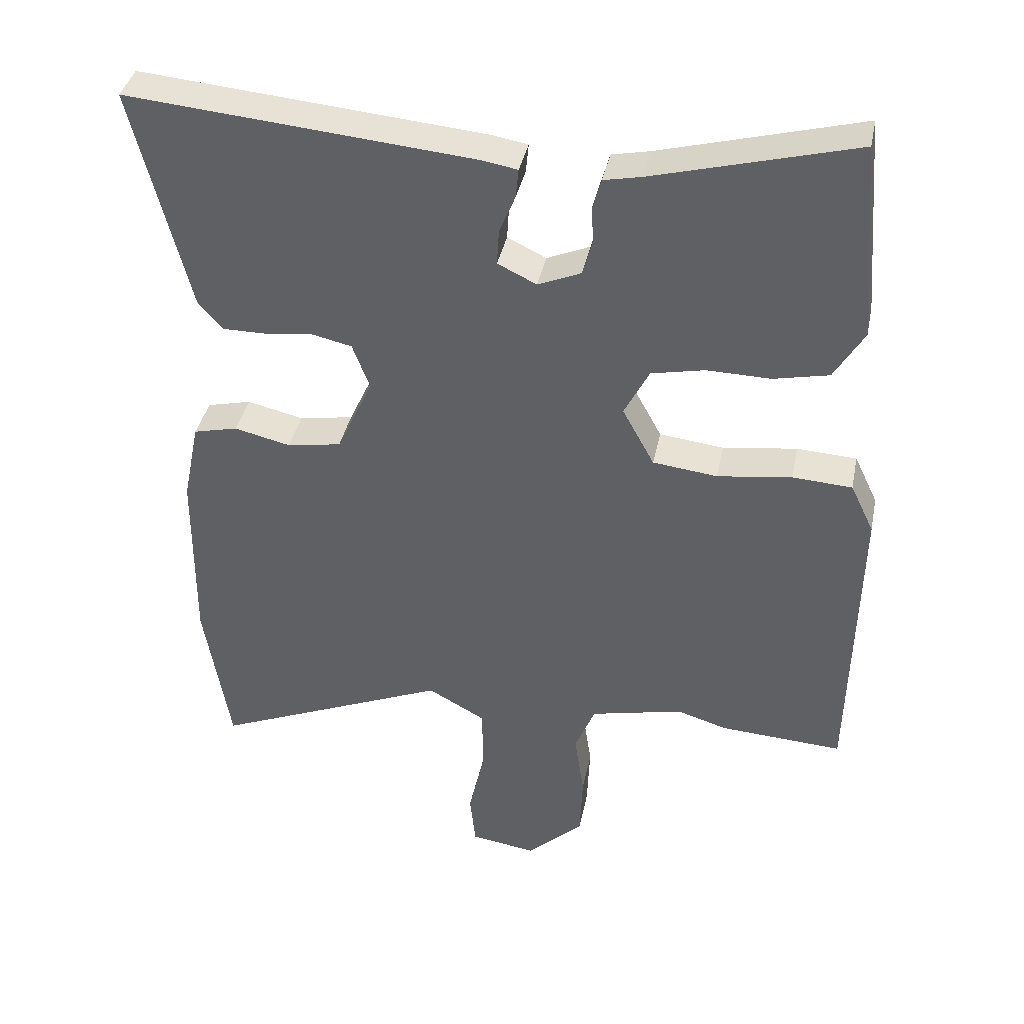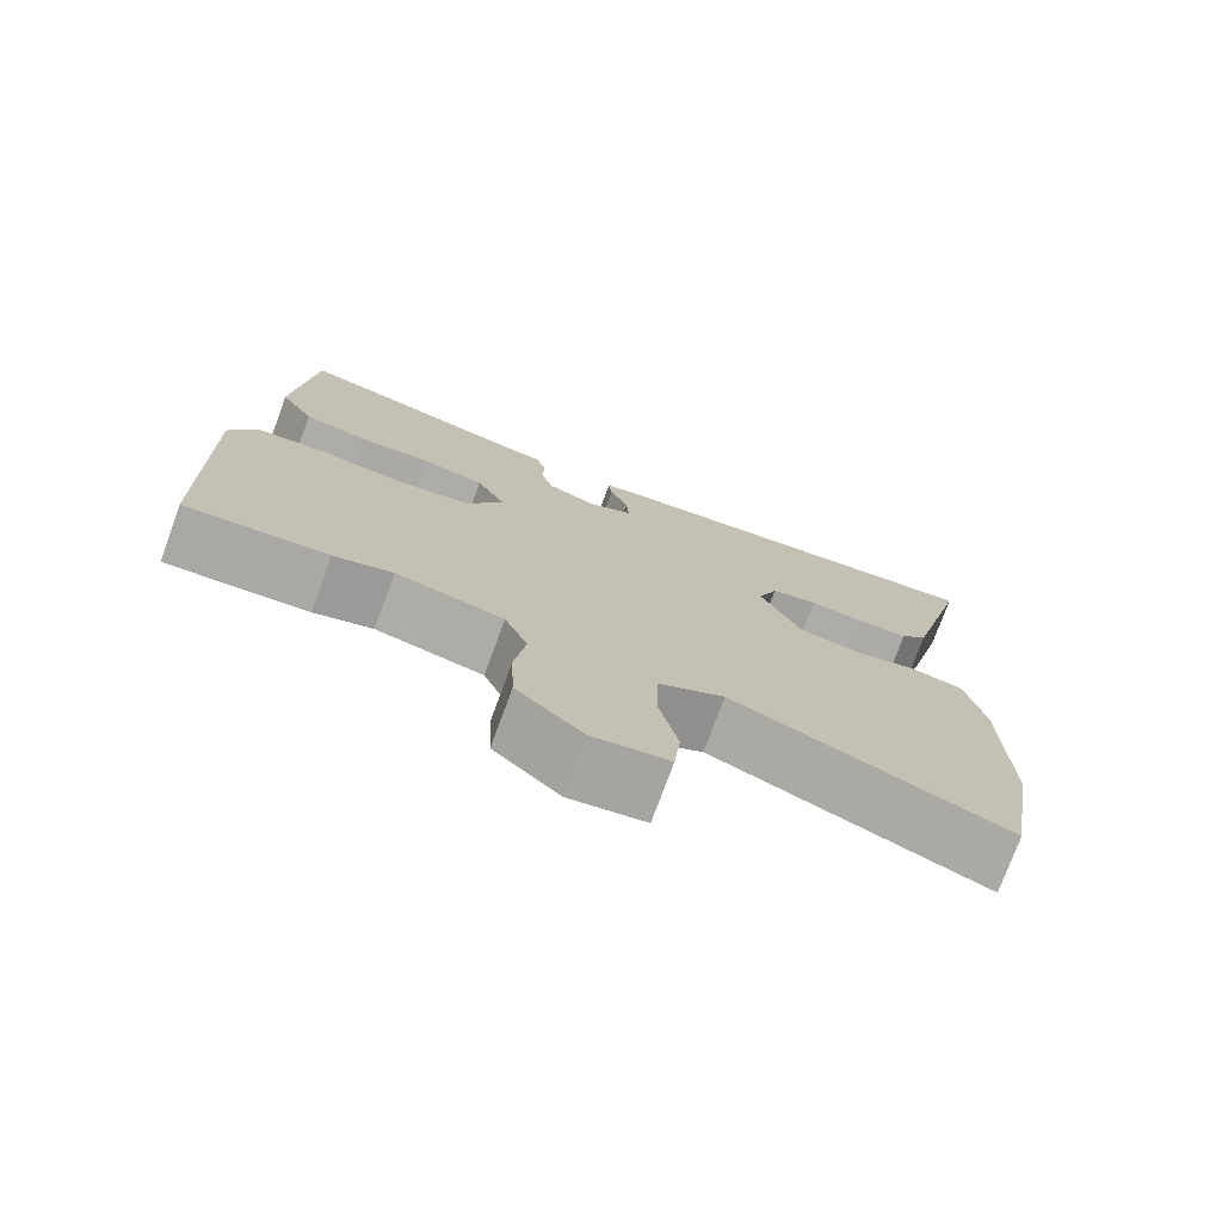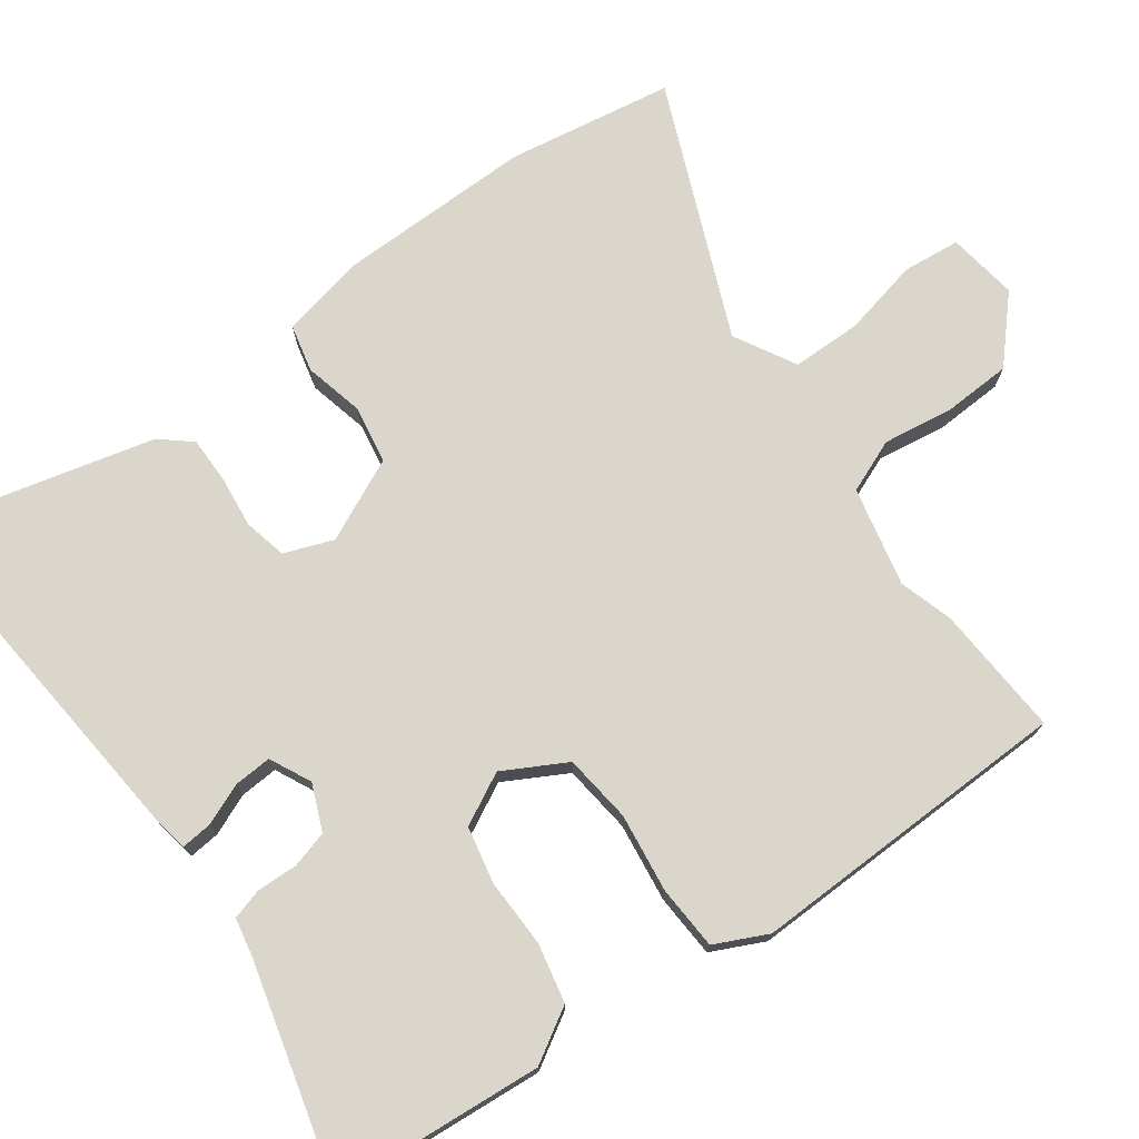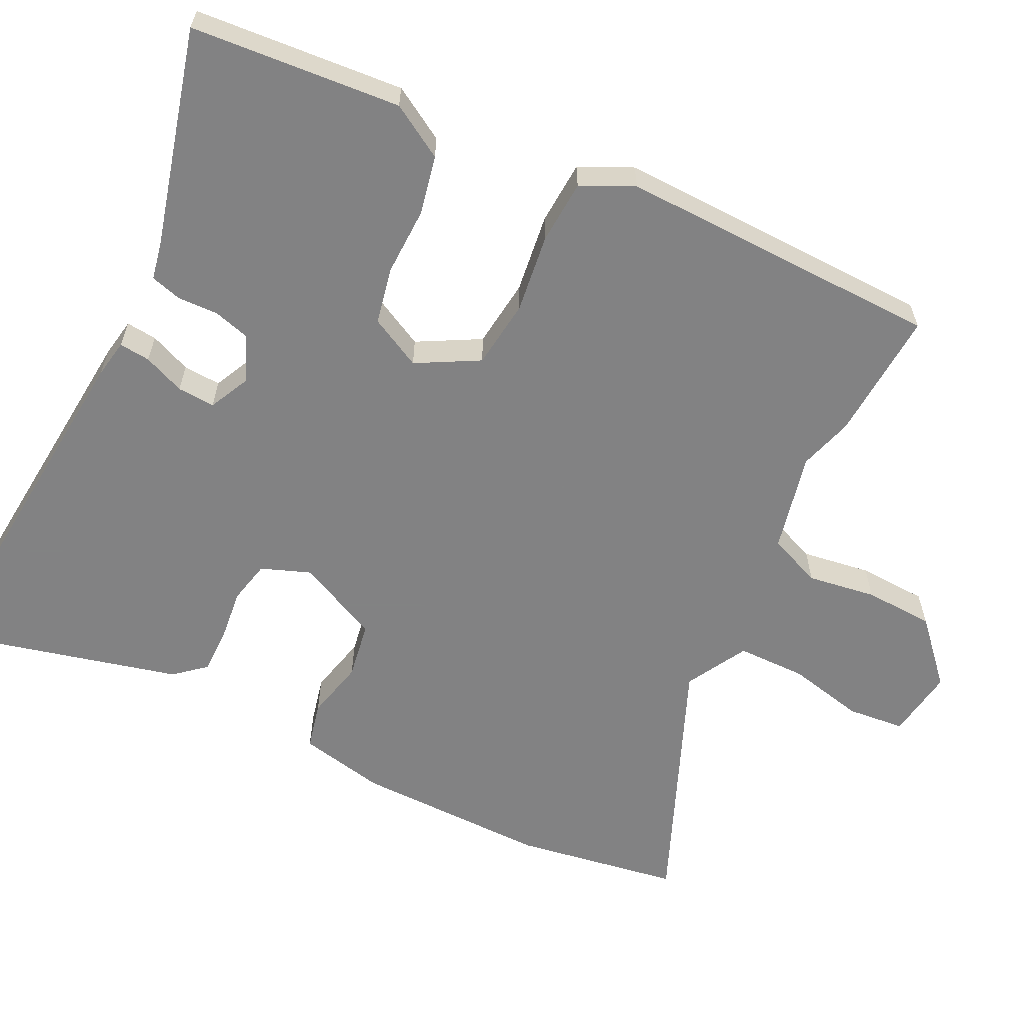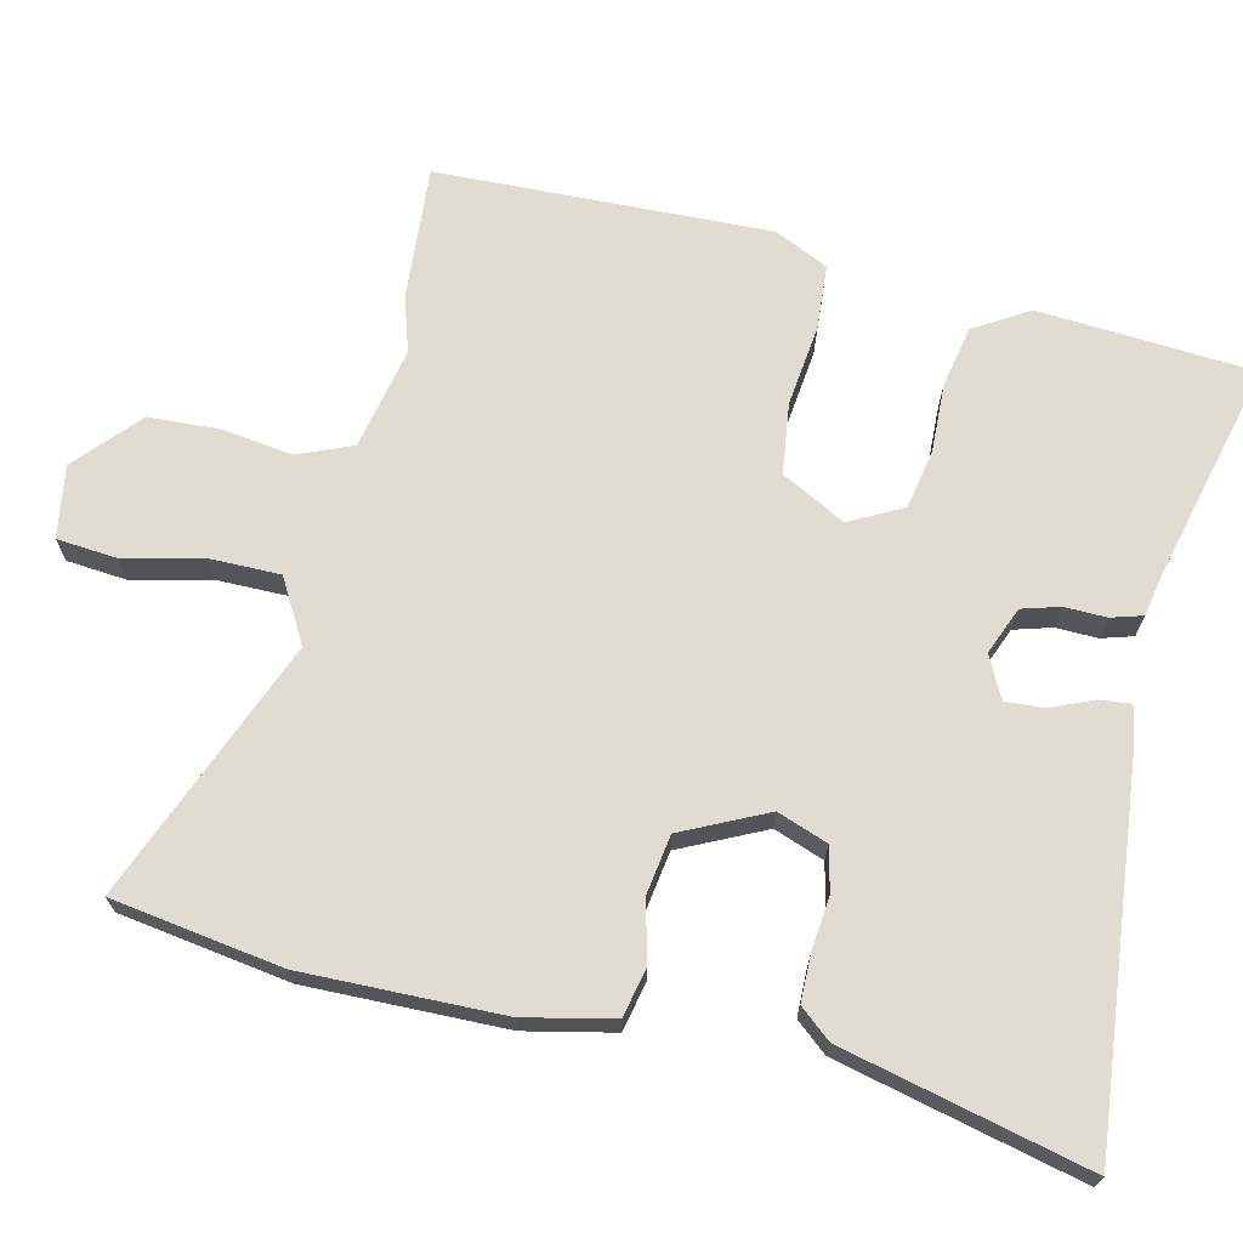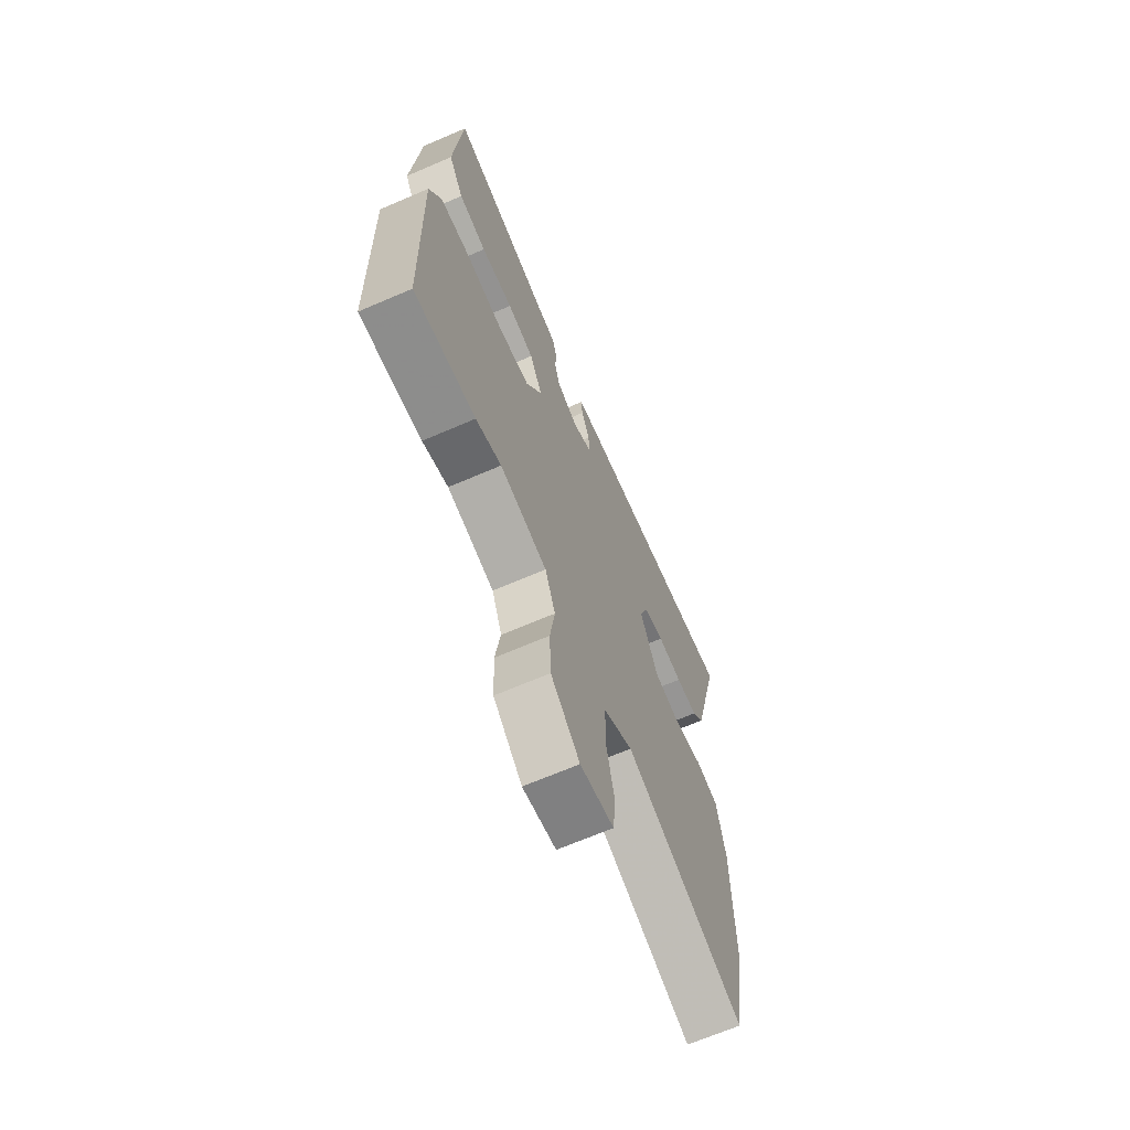
<metadata>
{"format":"obj","ext":"obj","renderer":"f3d","projection":"perspective","resolution":1024,"background":"white","views":[{"elev":38.2,"azim":11.4,"up":"+Z"},{"elev":-75.8,"azim":159.8,"up":"+Z"},{"elev":74.1,"azim":54.0,"up":"+Y"},{"elev":-60.9,"azim":63.8,"up":"+Y"},{"elev":69.3,"azim":-77.5,"up":"+Y"},{"elev":-67.5,"azim":113.4,"up":"+Z"}]}
</metadata>
<code>
v -0.477 0.07 -0.638
v -0.514 0.07 -0.414
v -0.512 0.07 -0.151
v -0.488 0.07 -0.034
v -0.424 0.07 -0.019
v -0.343 0.07 -0.038
v -0.265 0.07 -0.025
v -0.213 0.07 0.087
v -0.238 0.07 0.153
v -0.296 0.07 0.166
v -0.367 0.07 0.158
v -0.429 0.07 0.158
v -0.464 0.07 0.199
v -0.545 0.07 0.521
v -0.047 0.07 0.476
v 0.005 0.07 0.467
v 0.001 0.07 0.425
v -0.022 0.07 0.369
v -0.025 0.07 0.318
v 0.031 0.07 0.291
v 0.093 0.07 0.317
v 0.107 0.07 0.367
v 0.105 0.07 0.422
v 0.117 0.07 0.464
v 0.171 0.07 0.475
v 0.462 0.07 0.552
v 0.485 0.07 0.268
v 0.442 0.07 0.196
v 0.362 0.07 0.179
v 0.27 0.07 0.181
v 0.193 0.07 0.165
v 0.157 0.07 0.095
v 0.203 0.07 0.011
v 0.296 0.07 0
v 0.403 0.07 0.014
v 0.489 0.07 0.009
v 0.523 0.07 -0.062
v 0.513 0.07 -0.501
v 0.336 0.07 -0.49
v 0.263 0.07 -0.468
v 0.129 0.07 -0.498
v 0.1 0.07 -0.57
v 0.114 0.07 -0.663
v 0.11 0.07 -0.757
v 0.028 0.07 -0.832
v -0.067 0.07 -0.818
v -0.075 0.07 -0.74
v -0.052 0.07 -0.636
v -0.053 0.07 -0.542
v -0.136 0.07 -0.496
v -0.477 0 -0.638
v -0.514 0 -0.414
v -0.512 0 -0.151
v -0.488 0 -0.034
v -0.424 0 -0.019
v -0.343 0 -0.038
v -0.265 0 -0.025
v -0.213 0 0.087
v -0.238 0 0.153
v -0.296 0 0.166
v -0.367 0 0.158
v -0.429 0 0.158
v -0.464 0 0.199
v -0.545 0 0.521
v -0.047 0 0.476
v 0.005 0 0.467
v 0.001 0 0.425
v -0.022 0 0.369
v -0.025 0 0.318
v 0.031 0 0.291
v 0.093 0 0.317
v 0.107 0 0.367
v 0.105 0 0.422
v 0.117 0 0.464
v 0.171 0 0.475
v 0.462 0 0.552
v 0.485 0 0.268
v 0.442 0 0.196
v 0.362 0 0.179
v 0.27 0 0.181
v 0.193 0 0.165
v 0.157 0 0.095
v 0.203 0 0.011
v 0.296 0 0
v 0.403 0 0.014
v 0.489 0 0.009
v 0.523 0 -0.062
v 0.513 0 -0.501
v 0.336 0 -0.49
v 0.263 0 -0.468
v 0.129 0 -0.498
v 0.1 0 -0.57
v 0.114 0 -0.663
v 0.11 0 -0.757
v 0.028 0 -0.832
v -0.067 0 -0.818
v -0.075 0 -0.74
v -0.052 0 -0.636
v -0.053 0 -0.542
v -0.136 0 -0.496
f 46 47 48
f 45 46 48
f 44 45 48
f 43 44 48
f 42 43 48
f 41 42 48 49
f 38 39 40
f 37 38 40
f 36 37 40
f 35 36 40
f 34 35 40
f 33 34 40 41
f 41 49 50
f 33 41 50
f 32 33 50
f 28 29 30
f 27 28 30
f 26 27 30
f 25 26 30
f 25 30 31
f 24 25 31
f 23 24 31
f 22 23 31
f 21 22 31 32
f 16 17 18
f 15 16 18
f 14 15 18
f 13 14 18
f 12 13 18
f 11 12 18
f 10 11 18
f 9 10 18 19
f 8 9 19 20
f 4 5 6
f 3 4 6
f 2 3 6
f 1 2 6
f 50 1 6
f 50 6 7
f 21 32 50
f 20 21 50
f 8 20 50
f 7 8 50
f 98 97 96
f 98 96 95
f 98 95 94
f 98 94 93
f 98 93 92
f 99 98 92 91
f 90 89 88
f 90 88 87
f 90 87 86
f 90 86 85
f 90 85 84
f 91 90 84 83
f 100 99 91
f 100 91 83
f 100 83 82
f 80 79 78
f 80 78 77
f 80 77 76
f 80 76 75
f 81 80 75
f 81 75 74
f 81 74 73
f 81 73 72
f 82 81 72 71
f 68 67 66
f 68 66 65
f 68 65 64
f 68 64 63
f 68 63 62
f 68 62 61
f 68 61 60
f 69 68 60 59
f 70 69 59 58
f 56 55 54
f 56 54 53
f 56 53 52
f 56 52 51
f 56 51 100
f 57 56 100
f 100 82 71
f 100 71 70
f 100 70 58
f 100 58 57
f 1 51 52 2
f 2 52 53 3
f 3 53 54 4
f 4 54 55 5
f 5 55 56 6
f 6 56 57 7
f 7 57 58 8
f 8 58 59 9
f 9 59 60 10
f 10 60 61 11
f 11 61 62 12
f 12 62 63 13
f 13 63 64 14
f 14 64 65 15
f 15 65 66 16
f 16 66 67 17
f 17 67 68 18
f 18 68 69 19
f 19 69 70 20
f 20 70 71 21
f 21 71 72 22
f 22 72 73 23
f 23 73 74 24
f 24 74 75 25
f 25 75 76 26
f 26 76 77 27
f 27 77 78 28
f 28 78 79 29
f 29 79 80 30
f 30 80 81 31
f 31 81 82 32
f 32 82 83 33
f 33 83 84 34
f 34 84 85 35
f 35 85 86 36
f 36 86 87 37
f 37 87 88 38
f 38 88 89 39
f 39 89 90 40
f 40 90 91 41
f 41 91 92 42
f 42 92 93 43
f 43 93 94 44
f 44 94 95 45
f 45 95 96 46
f 46 96 97 47
f 47 97 98 48
f 48 98 99 49
f 49 99 100 50
f 50 100 51 1

</code>
